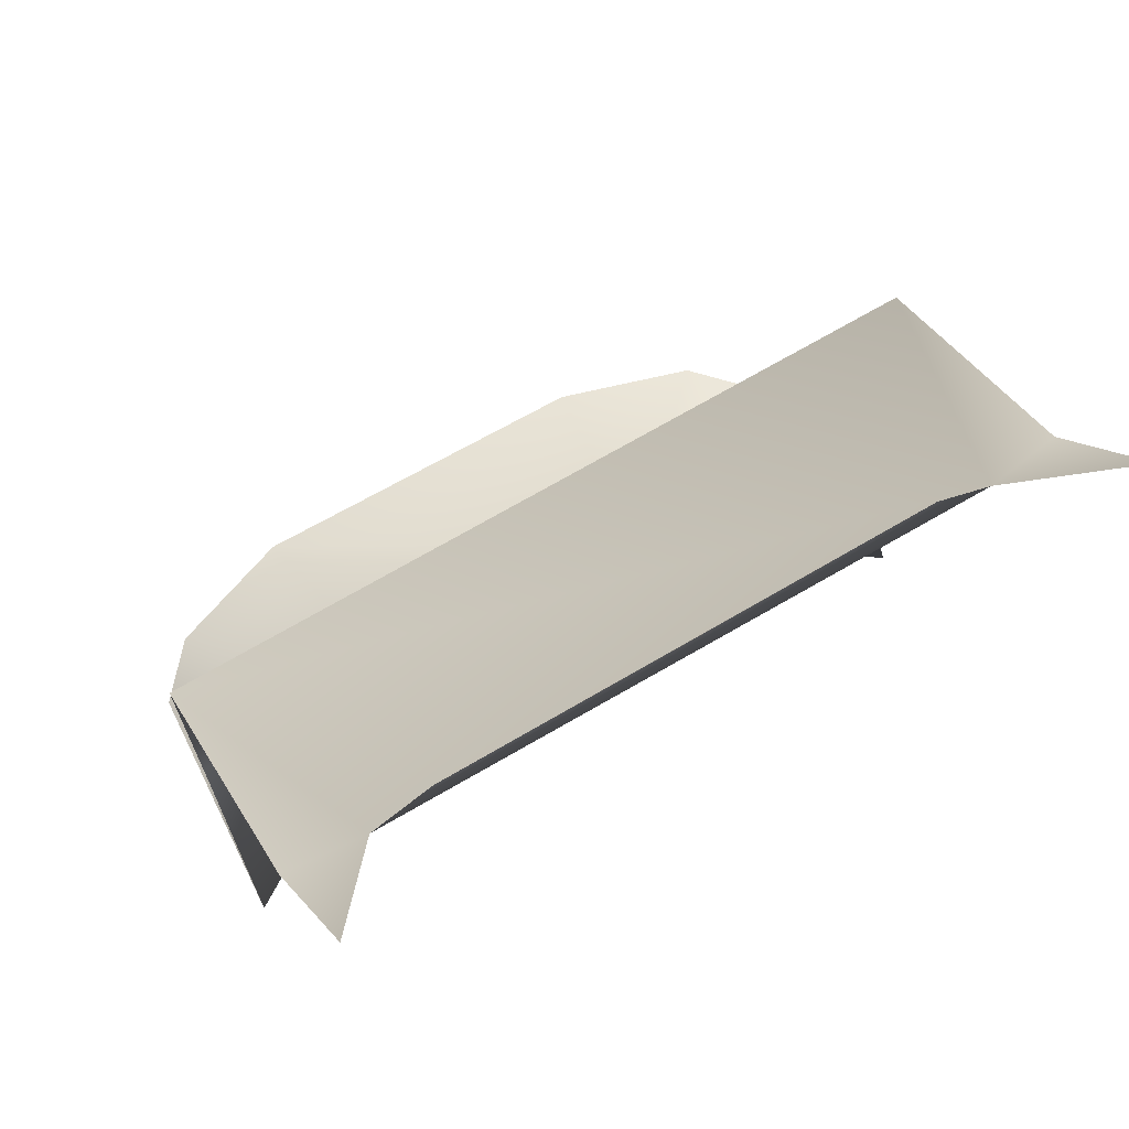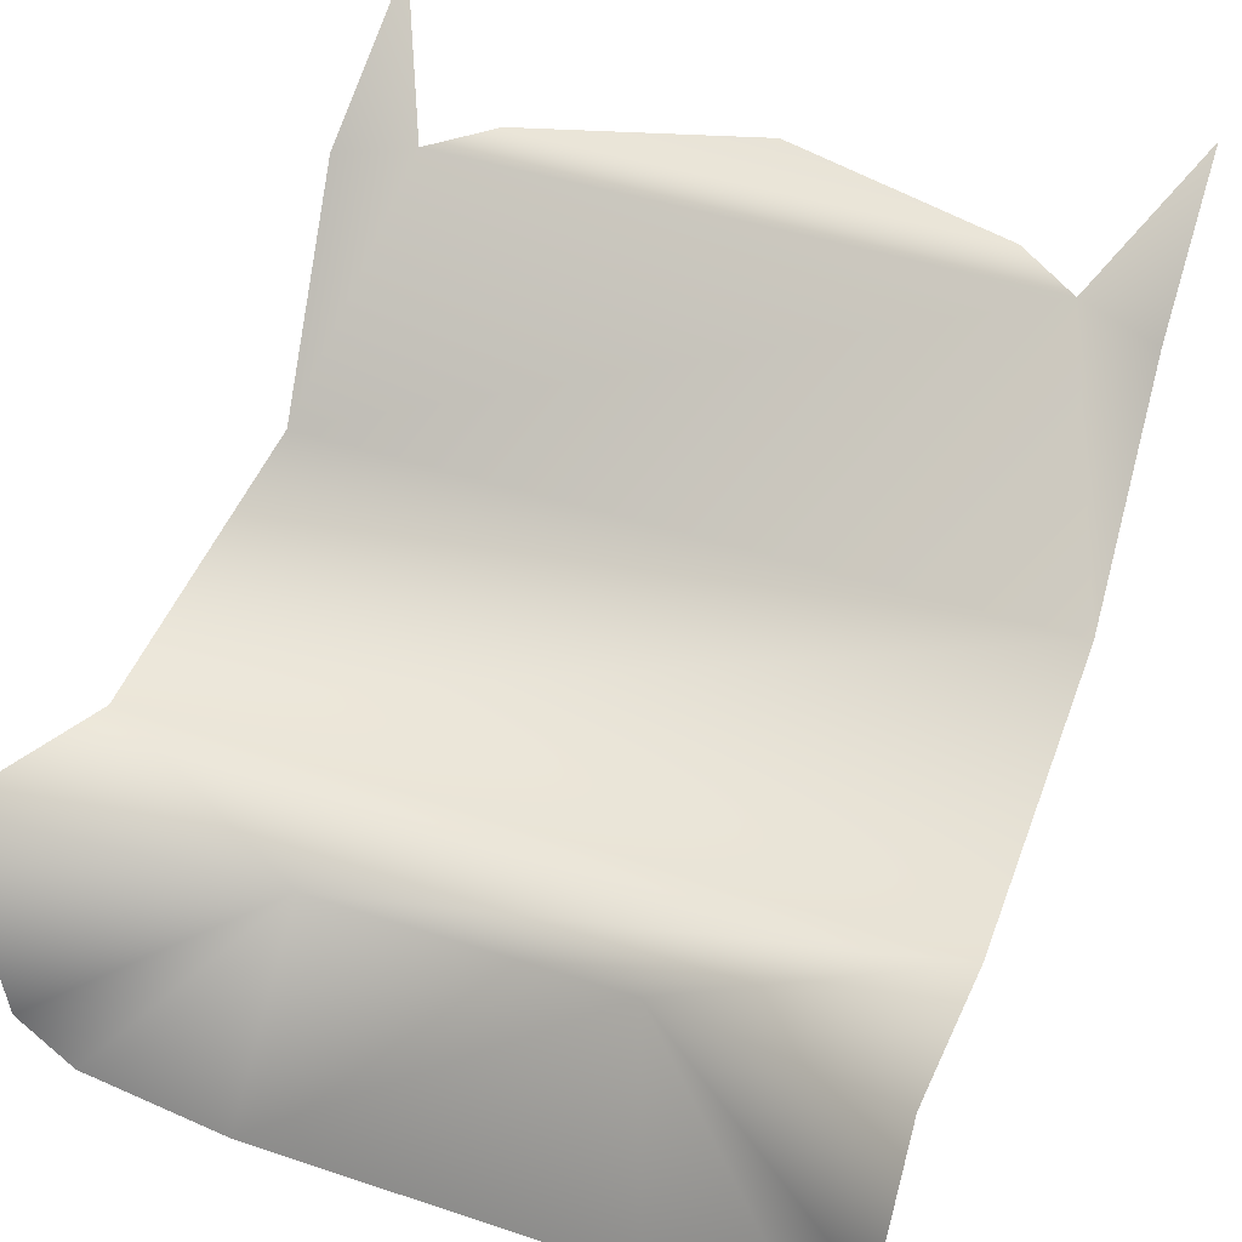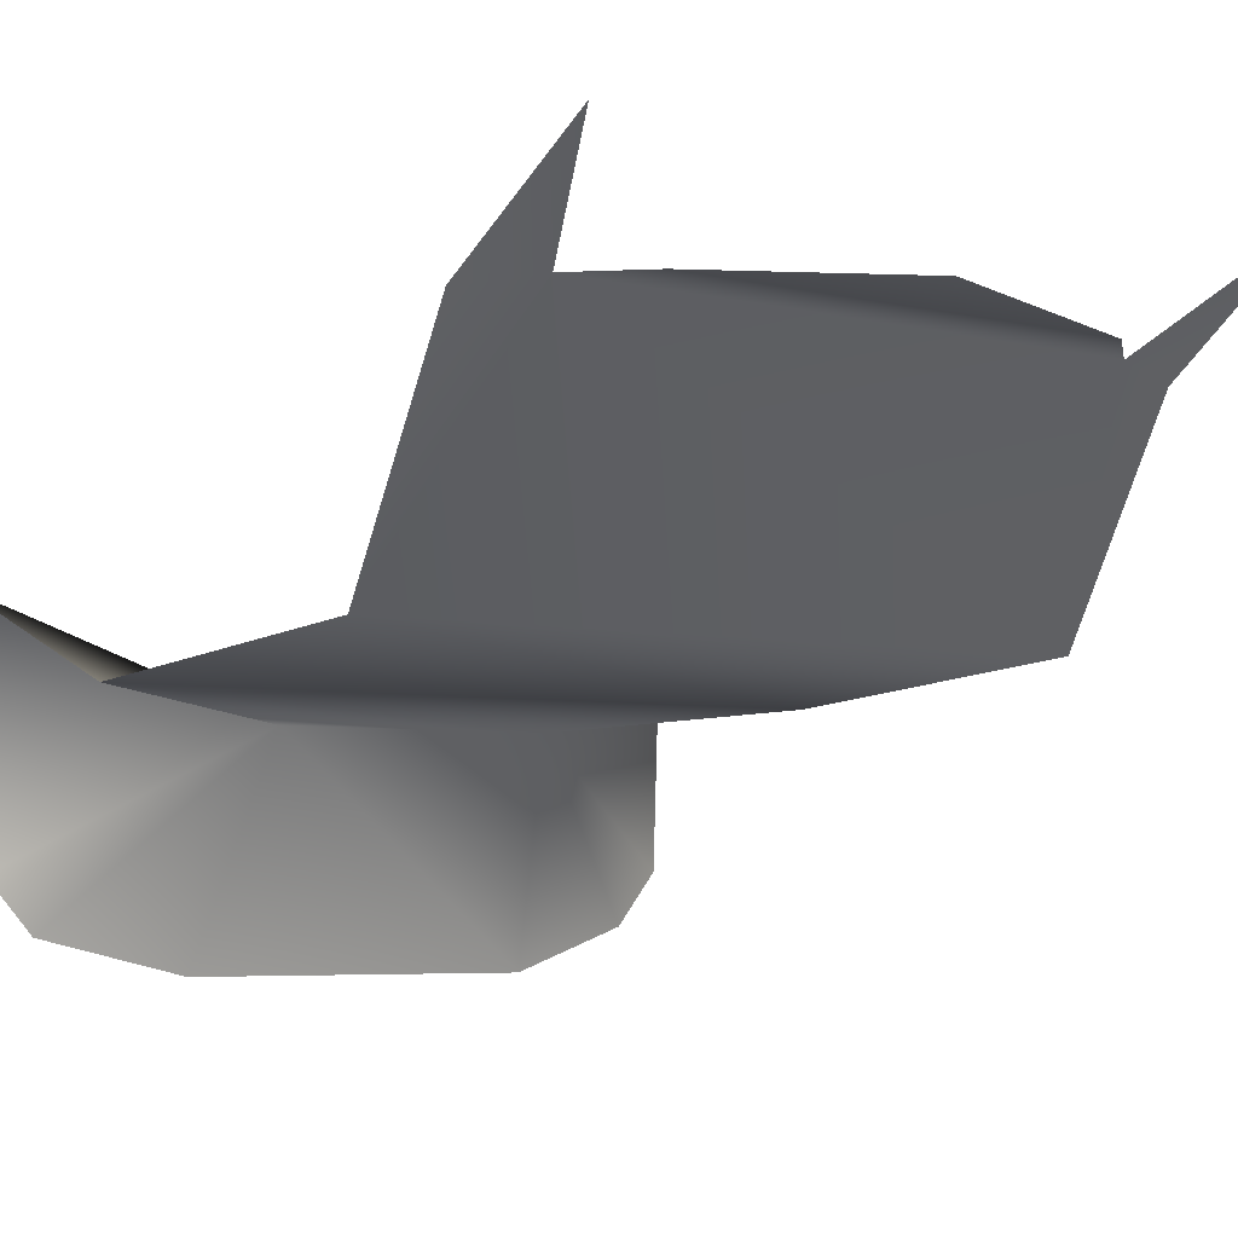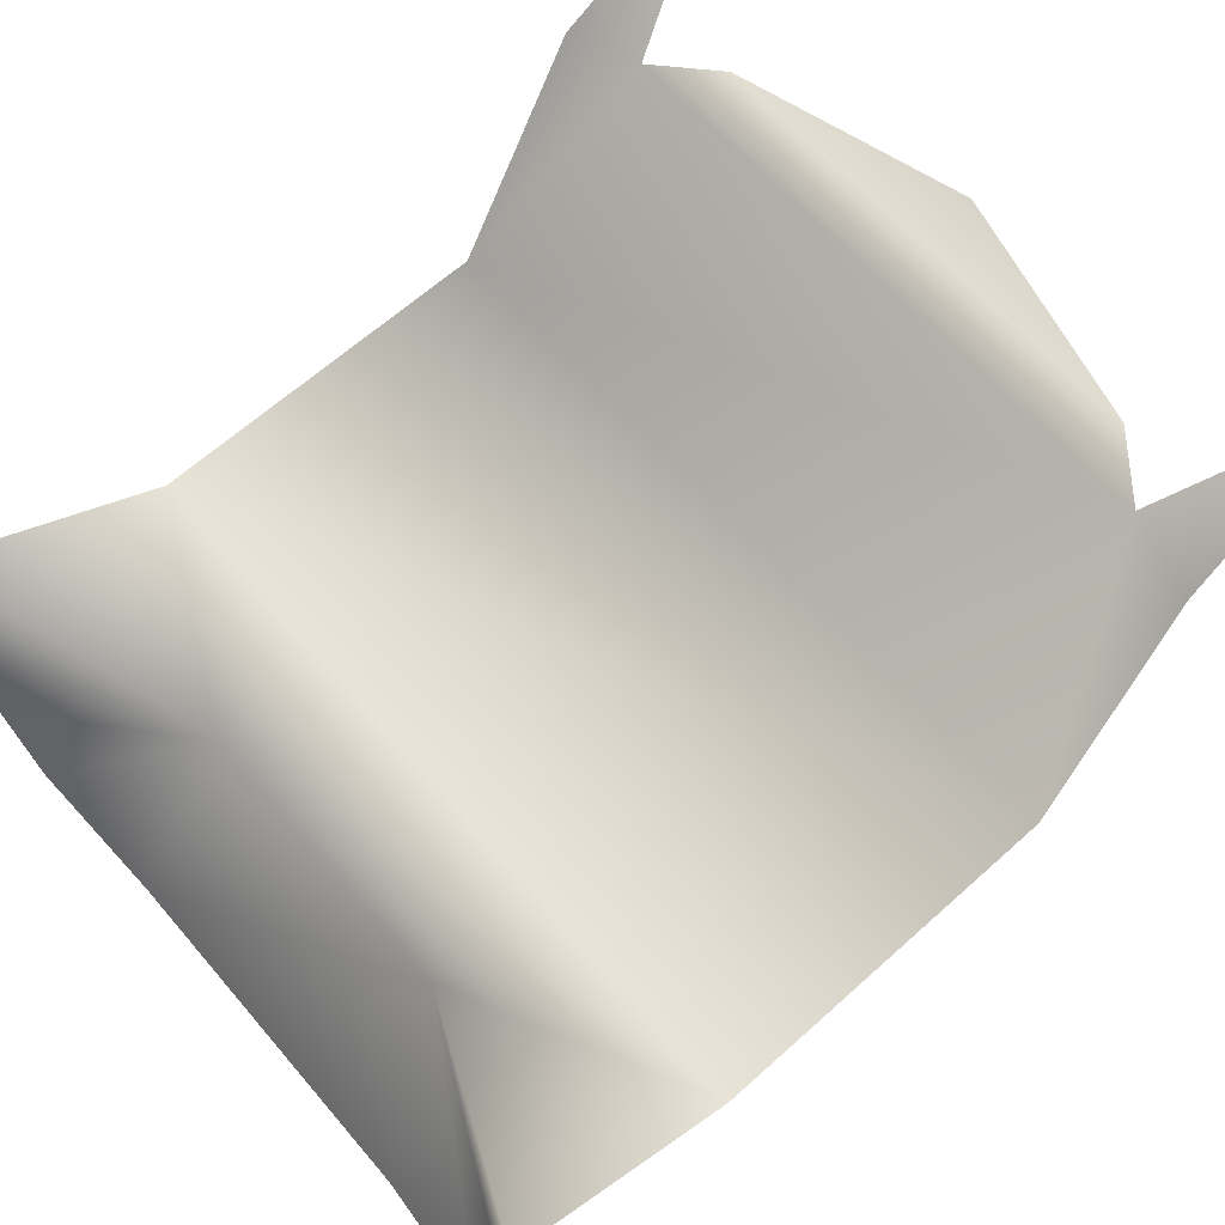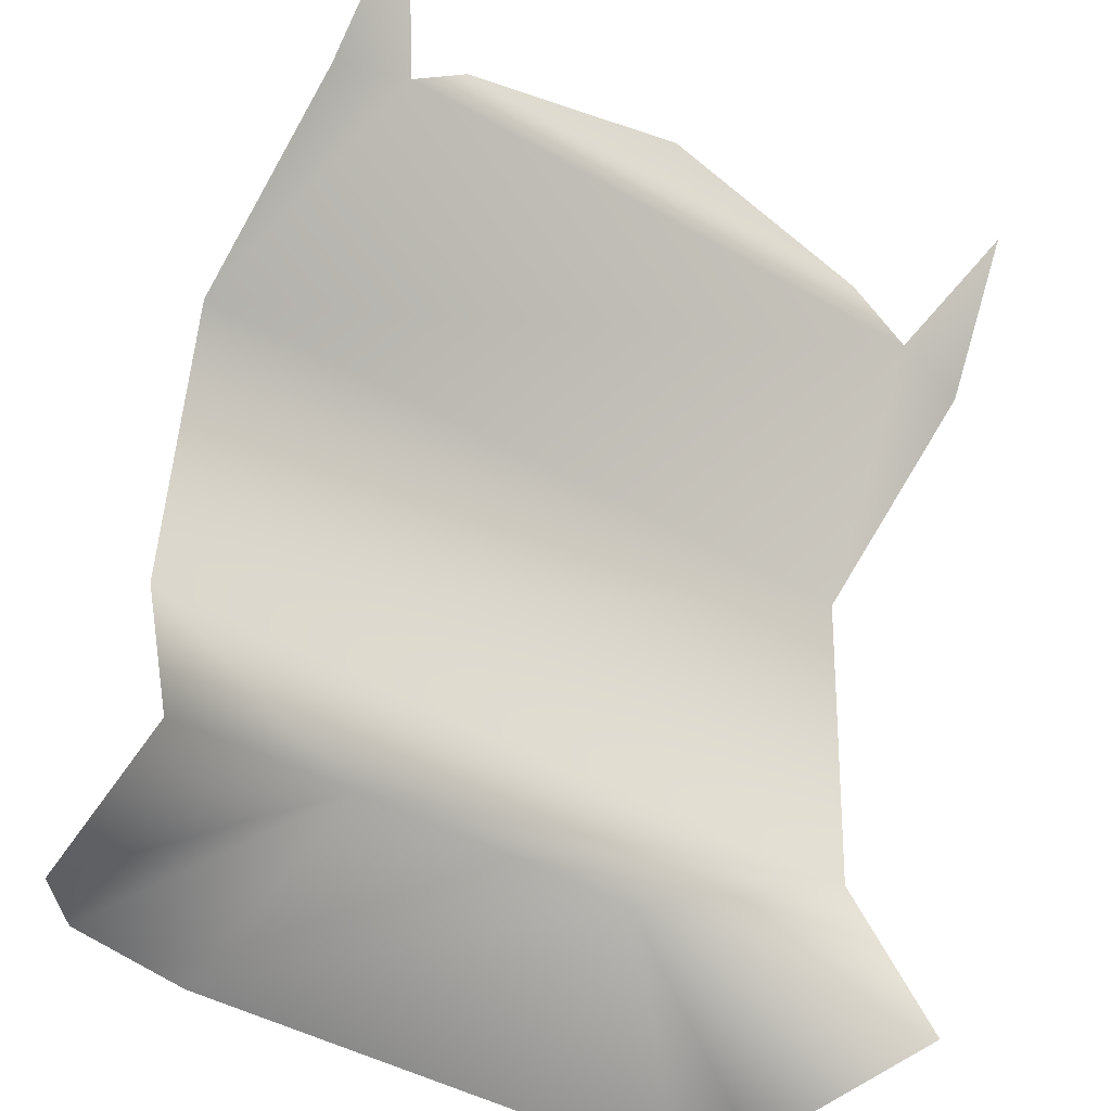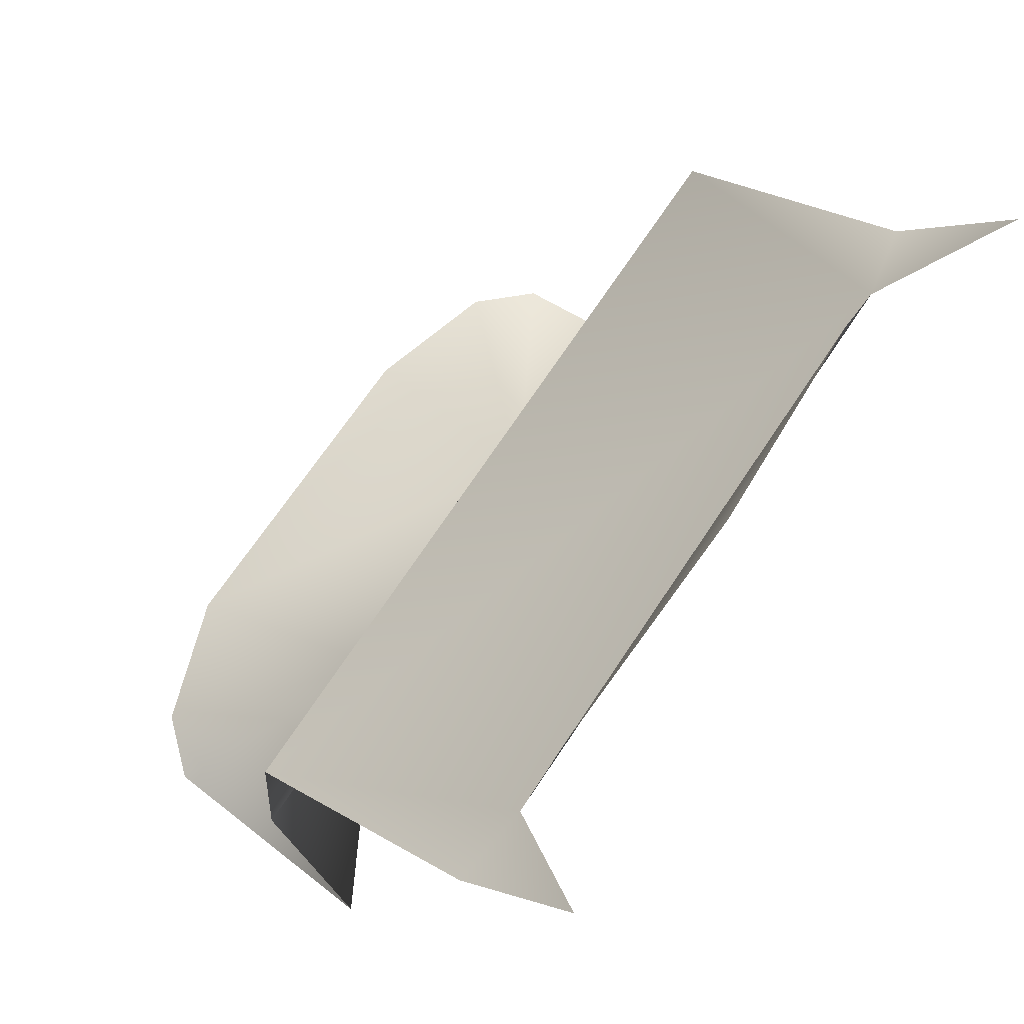
<metadata>
{"format":"obj","ext":"obj","renderer":"f3d","projection":"perspective","resolution":1024,"background":"white","views":[{"elev":69.3,"azim":-30.5,"up":"+Y"},{"elev":42.9,"azim":21.8,"up":"+Z"},{"elev":-4.4,"azim":141.5,"up":"+Z"},{"elev":59.0,"azim":50.1,"up":"+Z"},{"elev":-44.9,"azim":-33.8,"up":"+Y"},{"elev":71.7,"azim":-56.3,"up":"+Y"}]}
</metadata>
<code>
v 0.1765 0.3054 0.2604
v -0.195 0.3054 0.2604
v -0.006958 0.3473 0.272
v 0.2265 0.2661 0.2584
v -0.2409 0.2662 0.2568
v -0.3029 0.1561 0.07137
v -0.3019 0.2504 0.2468
v -0.2947 0.3725 0.3335
v 0.2847 0.3733 0.3261
v 0.2883 0.2506 0.246
v 0.2884 0.1561 0.07137
v -0.3005 -0.1152 0.04449
v 0.2969 -0.1152 0.04449
v -0.1223 -0.2022 0.02488
v -0.3079 -0.2938 0.1179
v -0.2935 -0.2847 -0.07875
v -0.2552 -0.2809 -0.1213
v -0.1503 -0.2716 -0.1543
v 0.1085 -0.2022 0.02488
v 0.1379 -0.2735 -0.1505
v 0.2514 -0.287 -0.1213
v 0.2897 -0.2845 -0.0785
v 0.307 -0.2937 0.1172
g default
f 1 3 2
f 2 4 1
f 4 2 5
f 6 4 5
f 7 6 5
f 7 5 8
f 10 9 4
f 11 10 4
f 11 4 6
f 11 6 12
f 13 11 12
f 14 13 12
f 14 12 15
f 14 15 16
f 14 16 17
f 14 17 18
f 19 14 18
f 19 18 20
f 19 20 21
f 19 21 22
f 19 22 23
f 19 23 13
f 14 19 13

</code>
